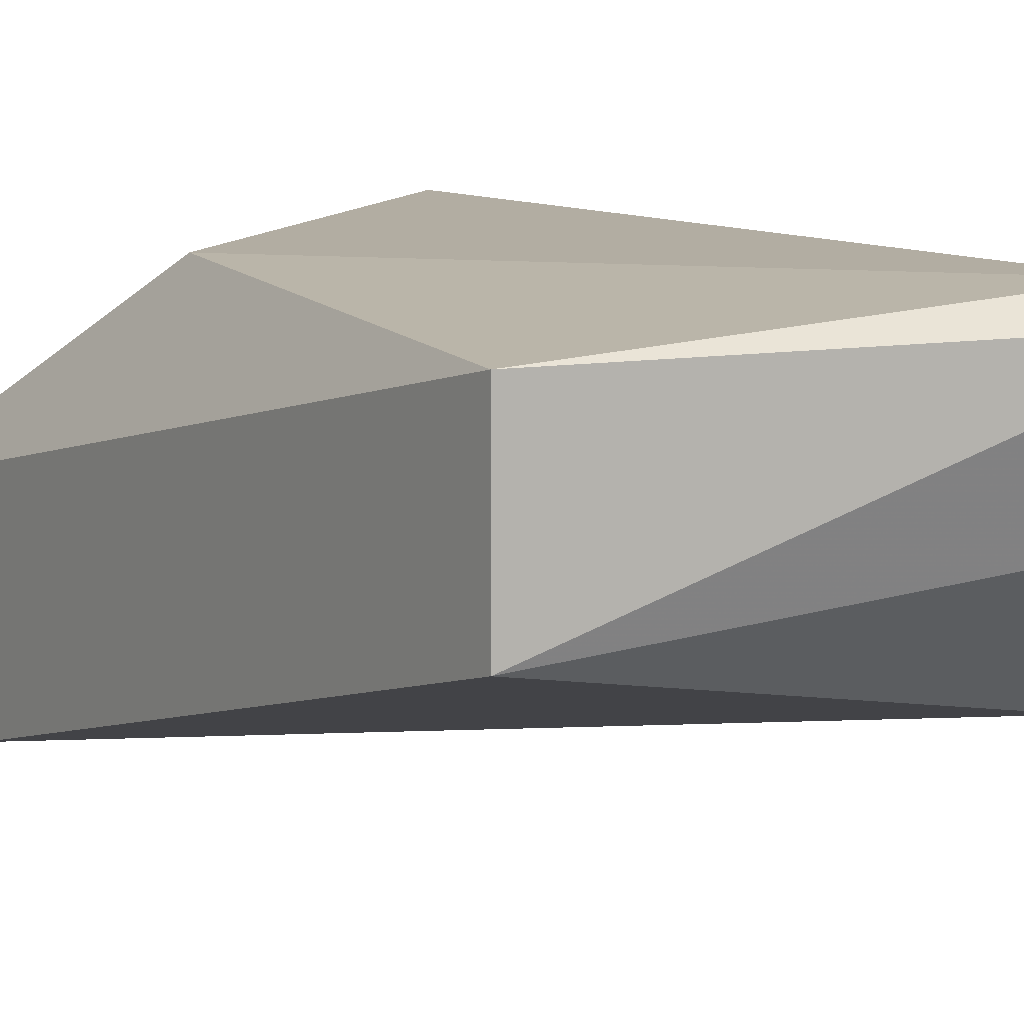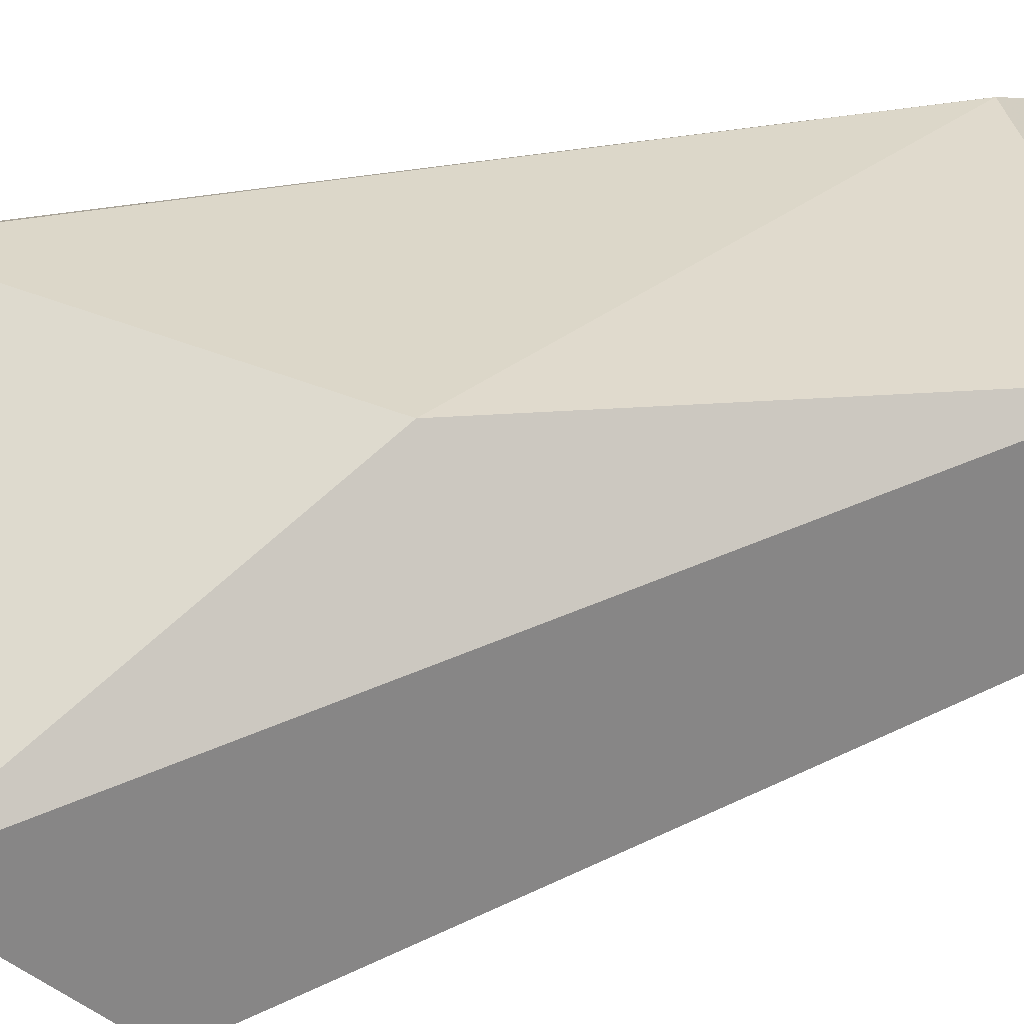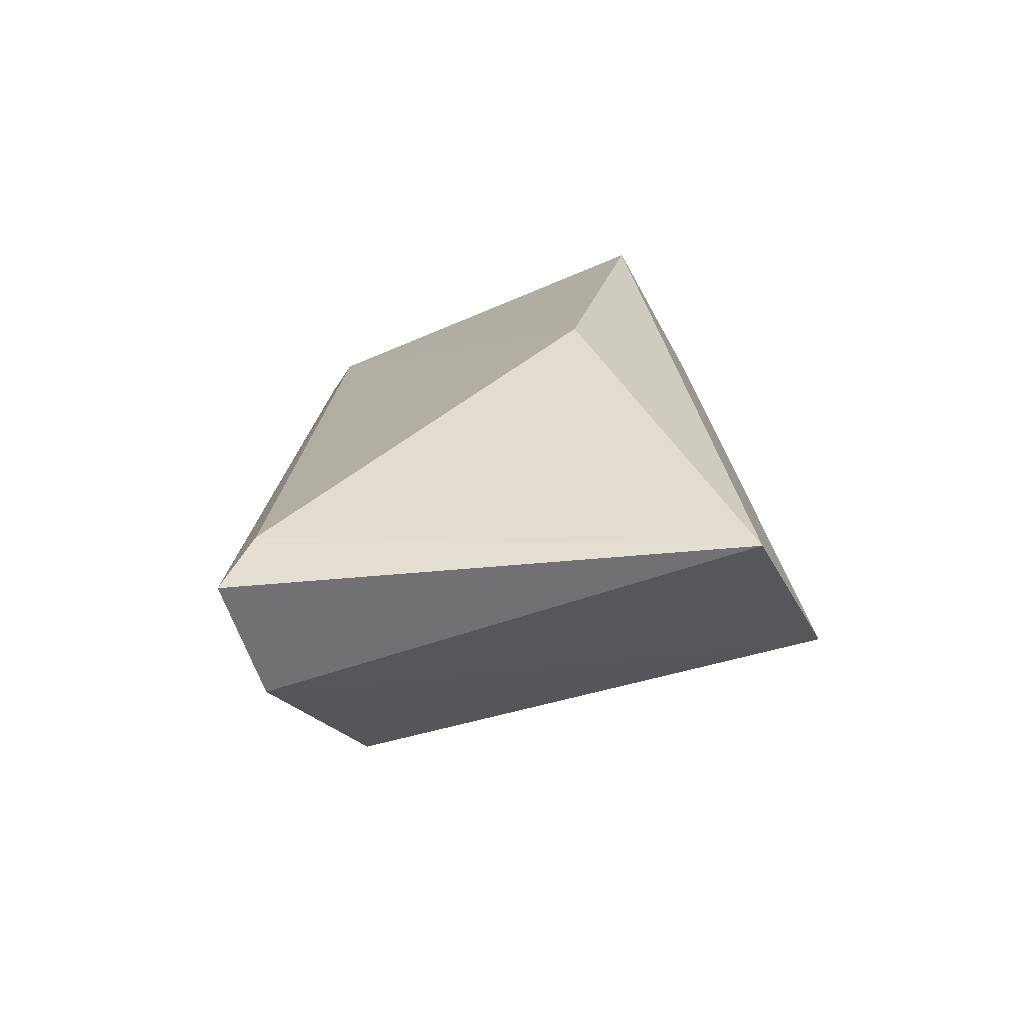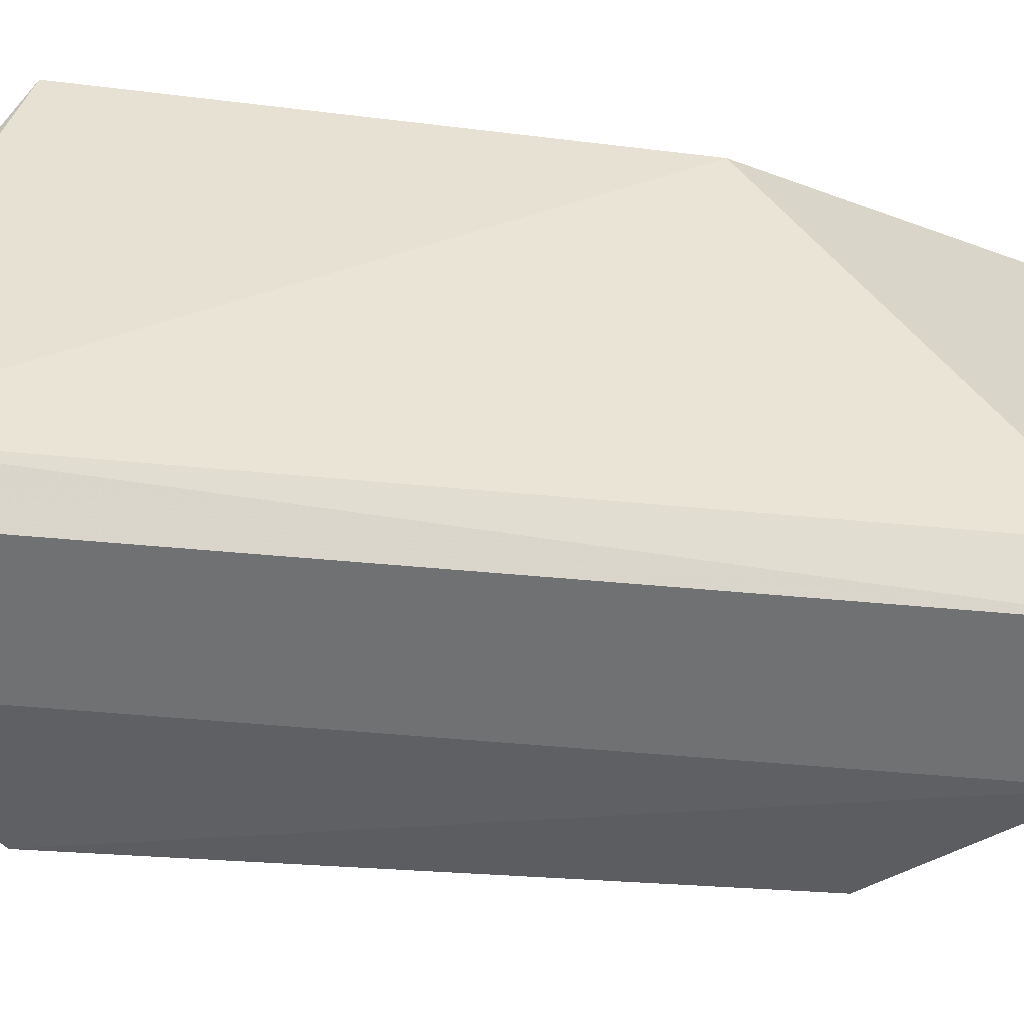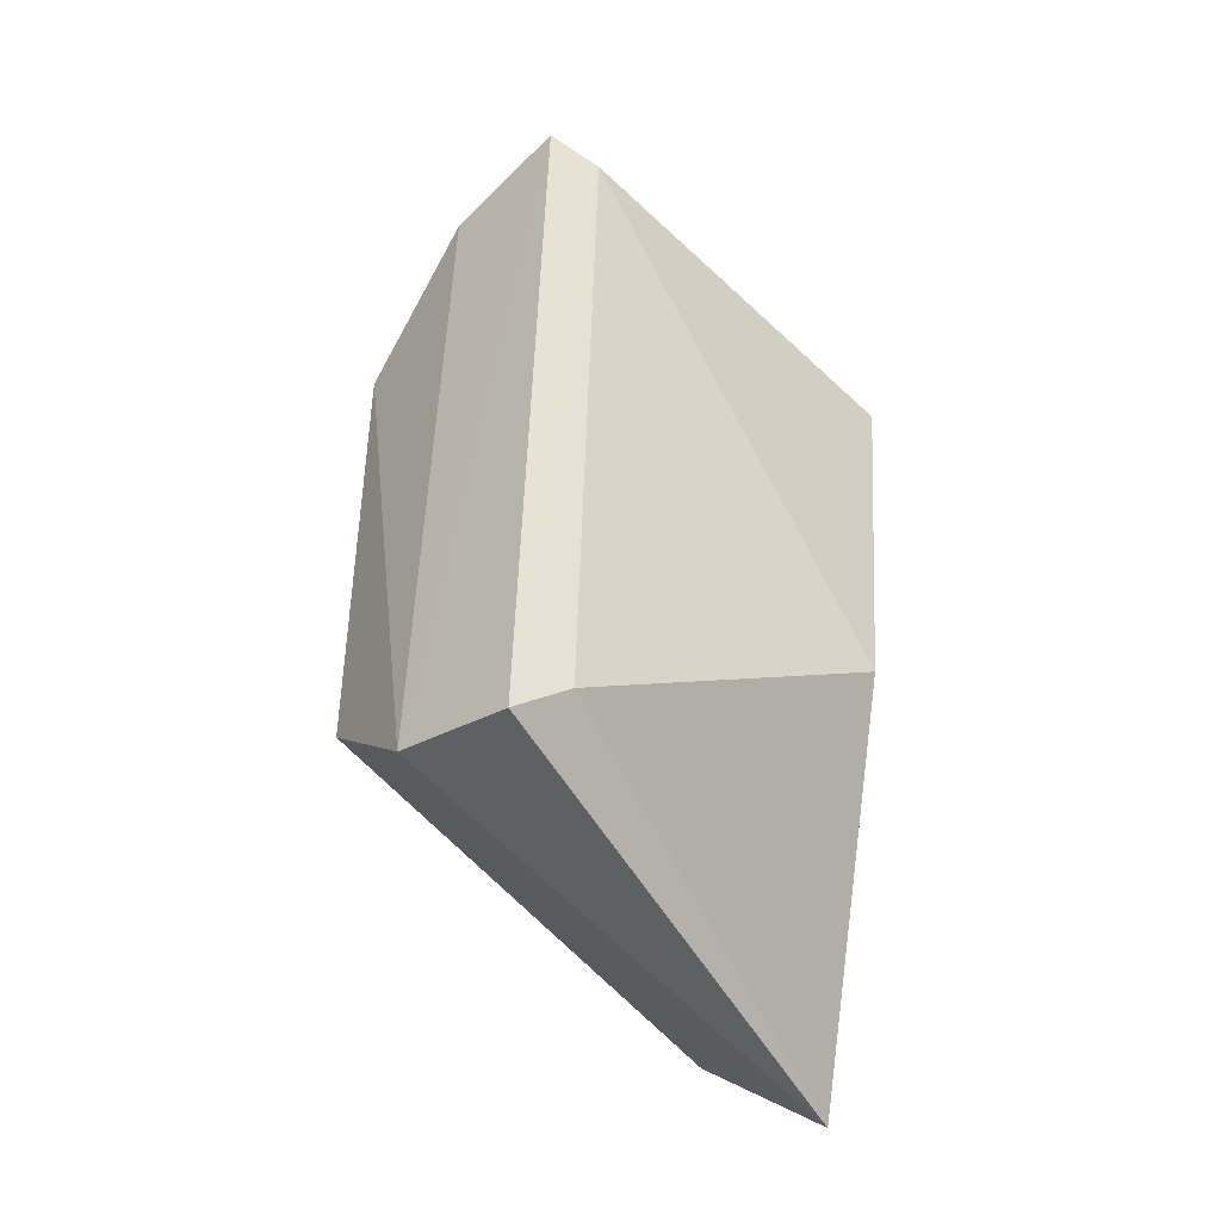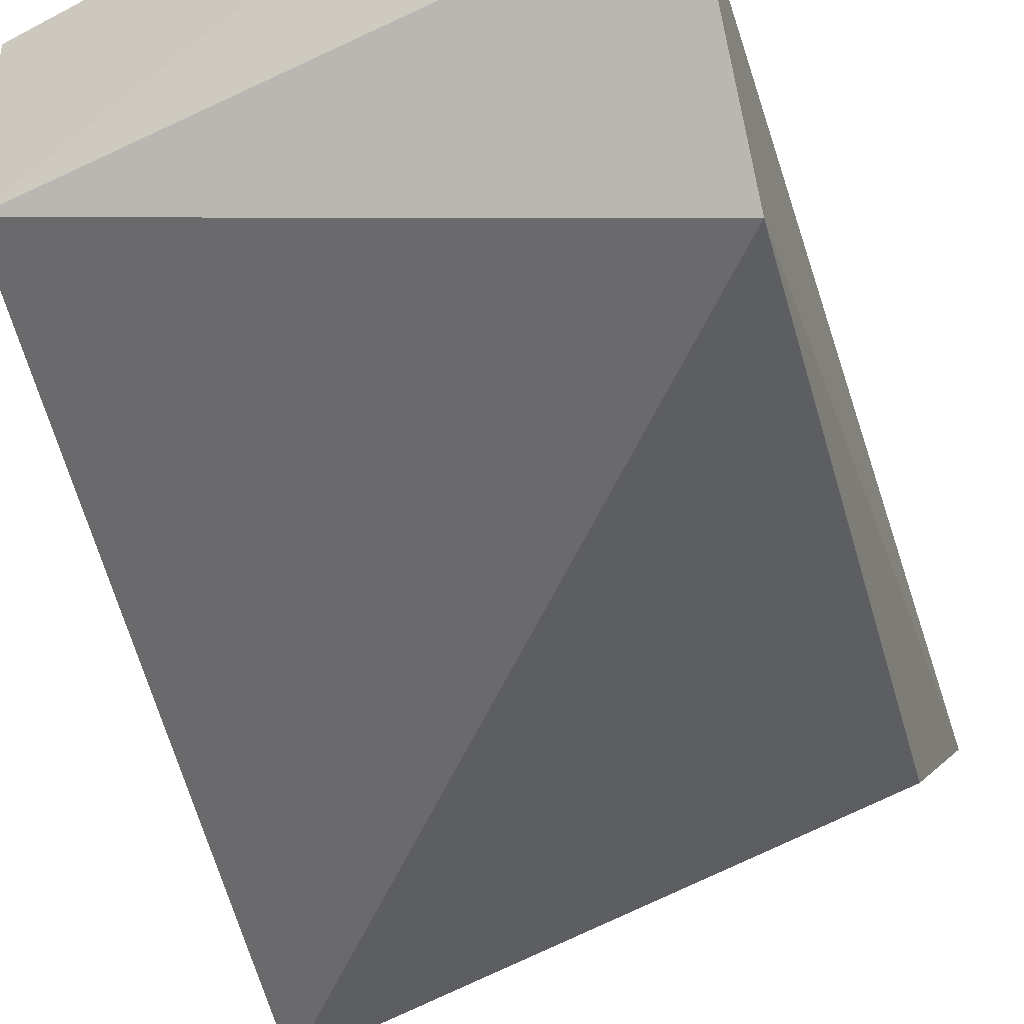
<metadata>
{"format":"obj","ext":"obj","renderer":"f3d","projection":"perspective","resolution":1024,"background":"white","views":[{"elev":9.2,"azim":146.7,"up":"+Z"},{"elev":28.0,"azim":68.8,"up":"+Z"},{"elev":-74.7,"azim":29.3,"up":"+Y"},{"elev":46.1,"azim":-84.8,"up":"+Z"},{"elev":-49.0,"azim":-36.3,"up":"+Y"},{"elev":-43.8,"azim":-165.4,"up":"+Z"}]}
</metadata>
<code>
v -0.02154 0.5002 -0.4016
v -0.02154 0.455 -0.4106
v -0.02154 0.4641 -0.4197
v -0.04709 0.4979 -0.4154
v -0.04665 0.4586 -0.4003
v -0.02154 0.5002 -0.4106
v -0.02544 0.4743 -0.4002
v -0.04524 0.5075 -0.401
v -0.04799 0.4606 -0.4068
v -0.04409 0.4606 -0.3993
v -0.04678 0.5053 -0.4079
v -0.0428 0.5046 -0.3997
v -0.04705 0.4684 -0.4145
f 1 2 3
f 6 1 3
f 6 3 4
f 7 2 1
f 8 1 6
f 9 3 2
f 9 2 5
f 9 5 8
f 10 5 2
f 10 2 7
f 11 8 6
f 11 6 4
f 11 9 8
f 11 4 9
f 12 7 1
f 12 1 8
f 12 10 7
f 12 8 5
f 12 5 10
f 13 9 4
f 13 4 3
f 13 3 9

</code>
